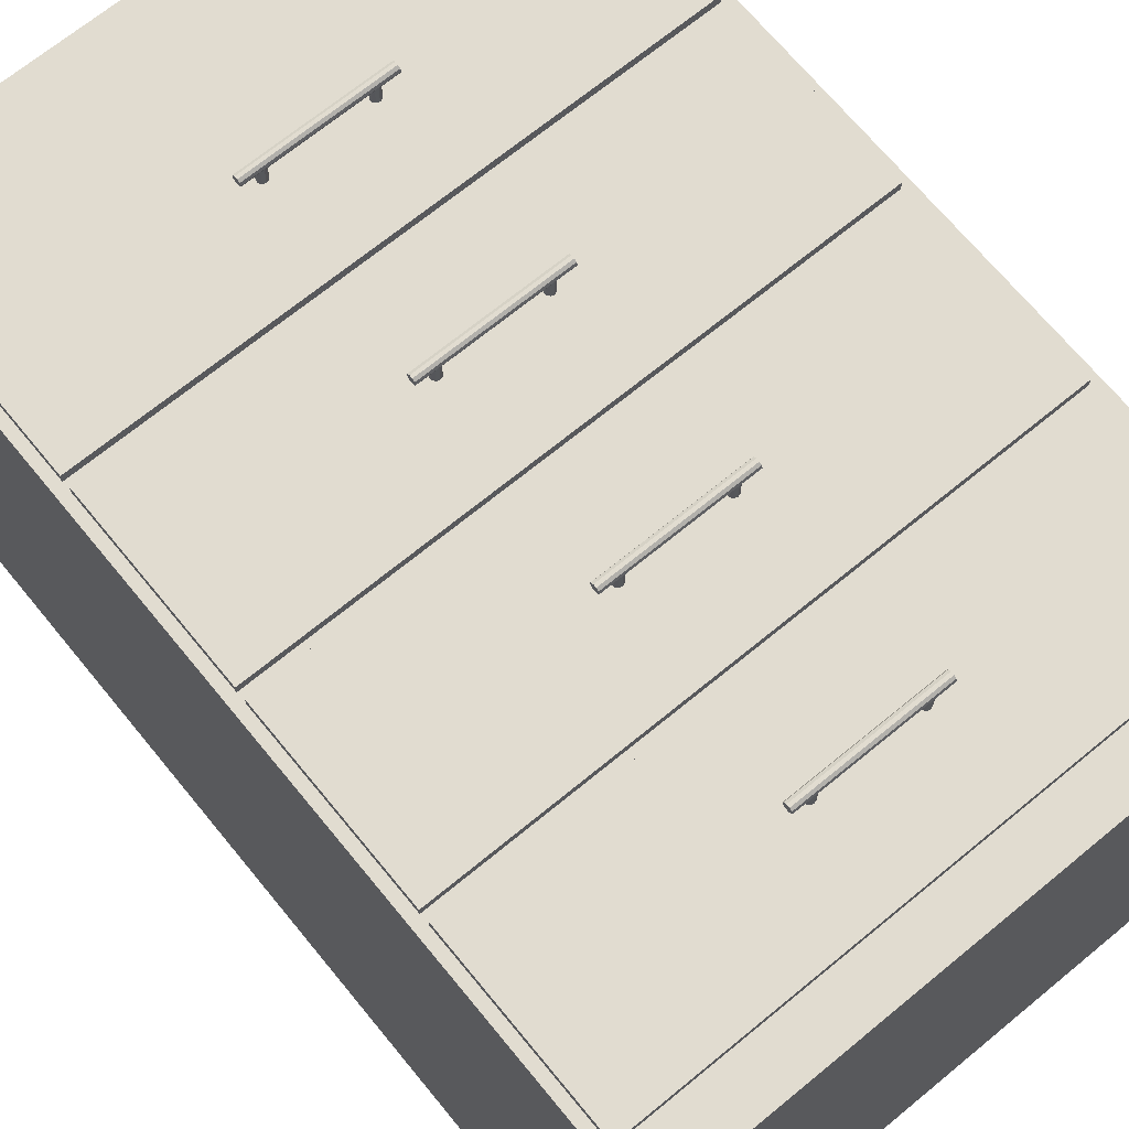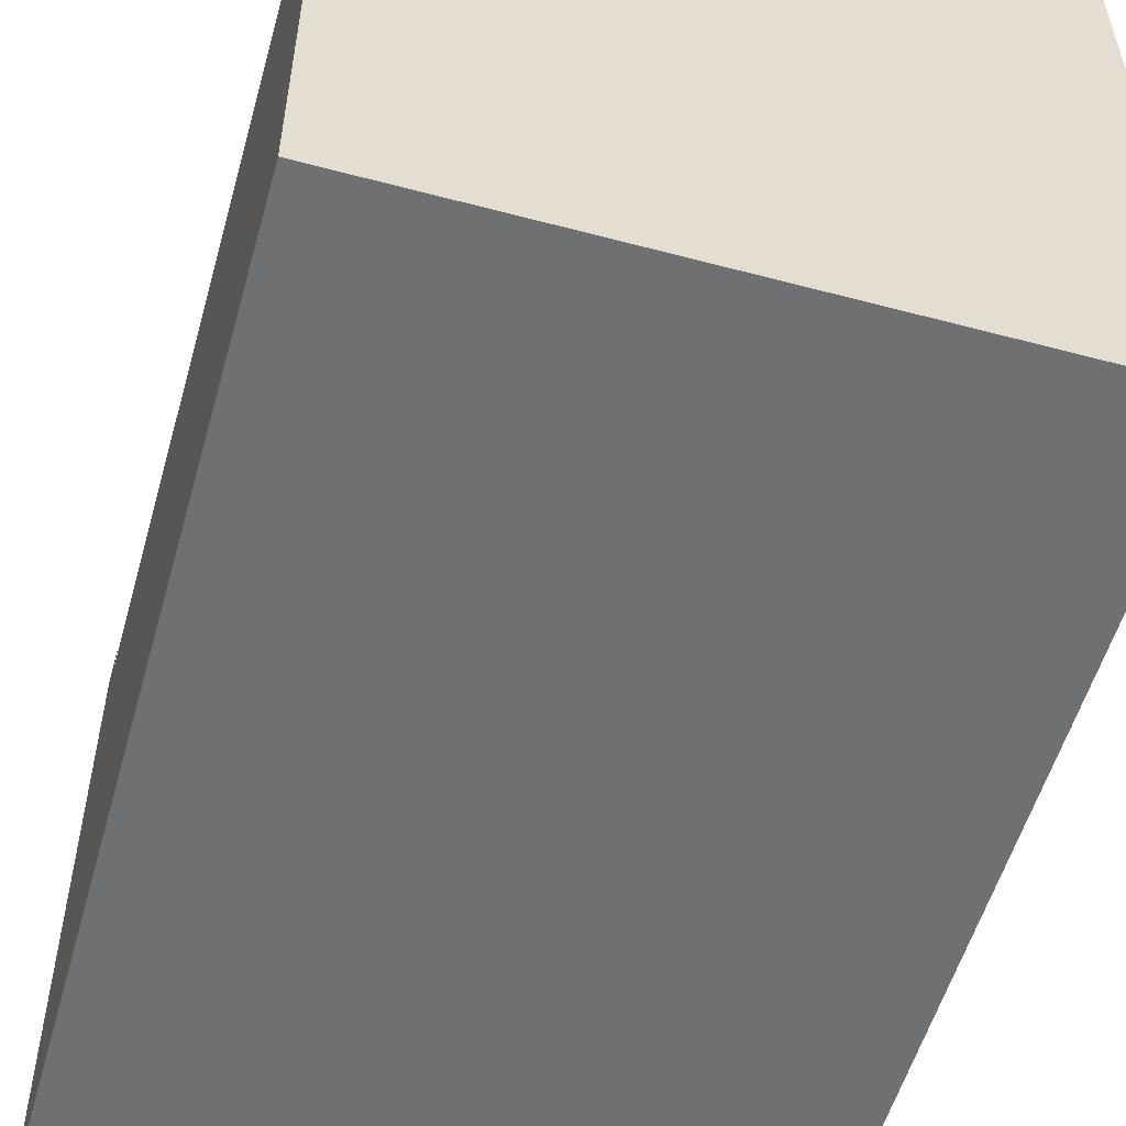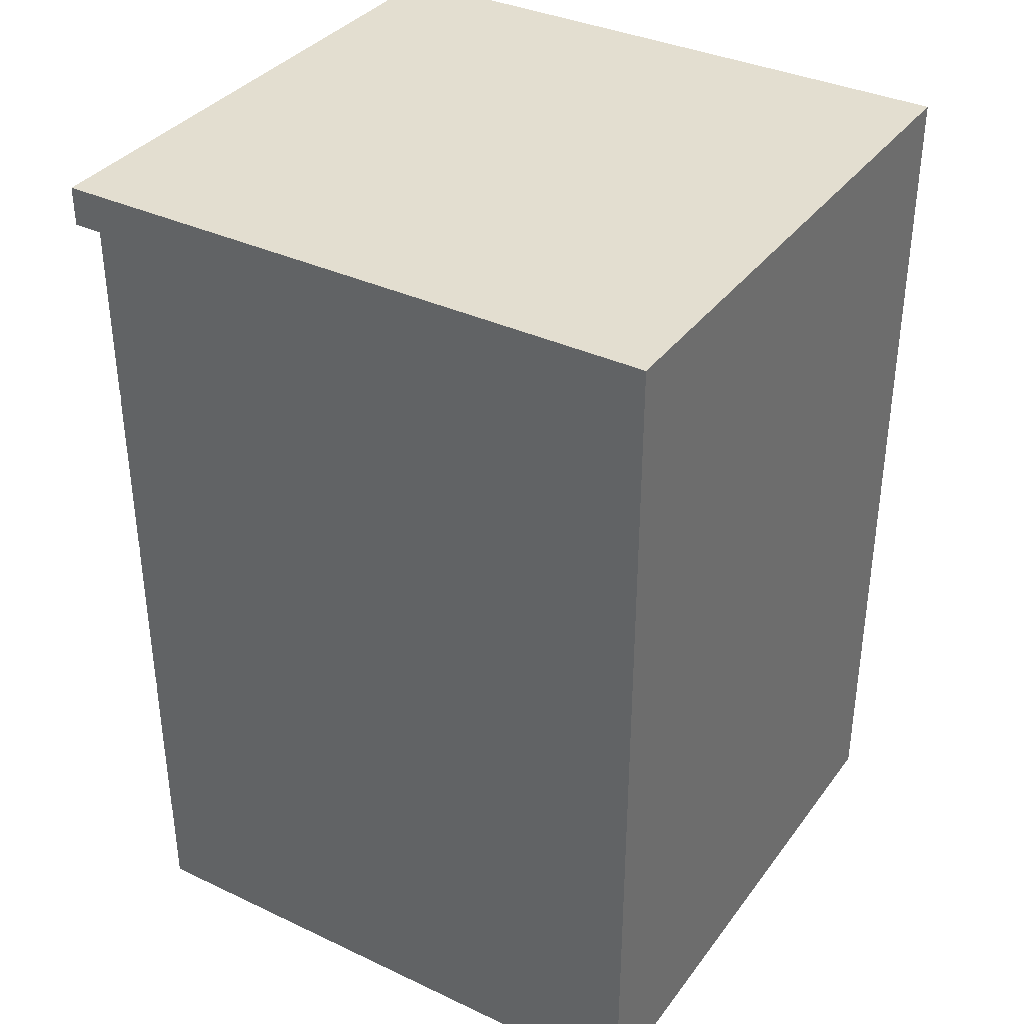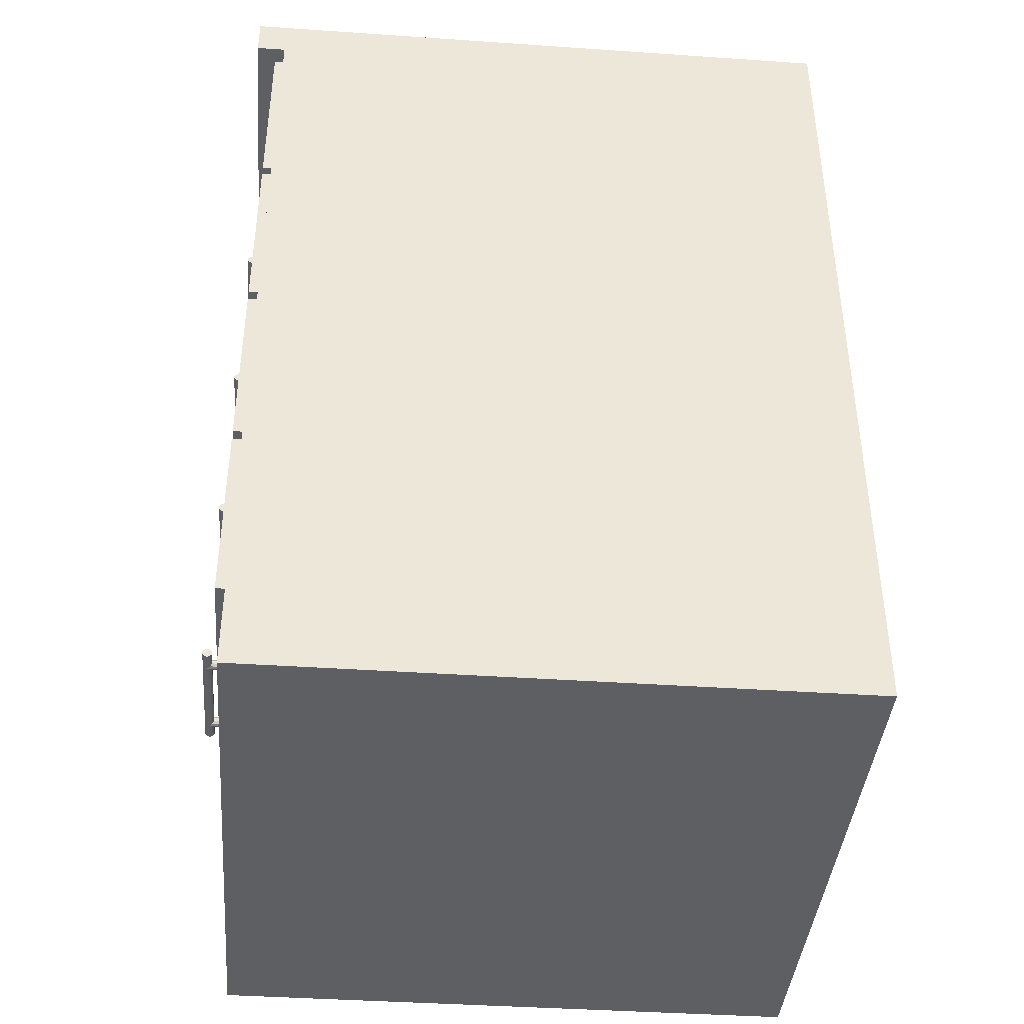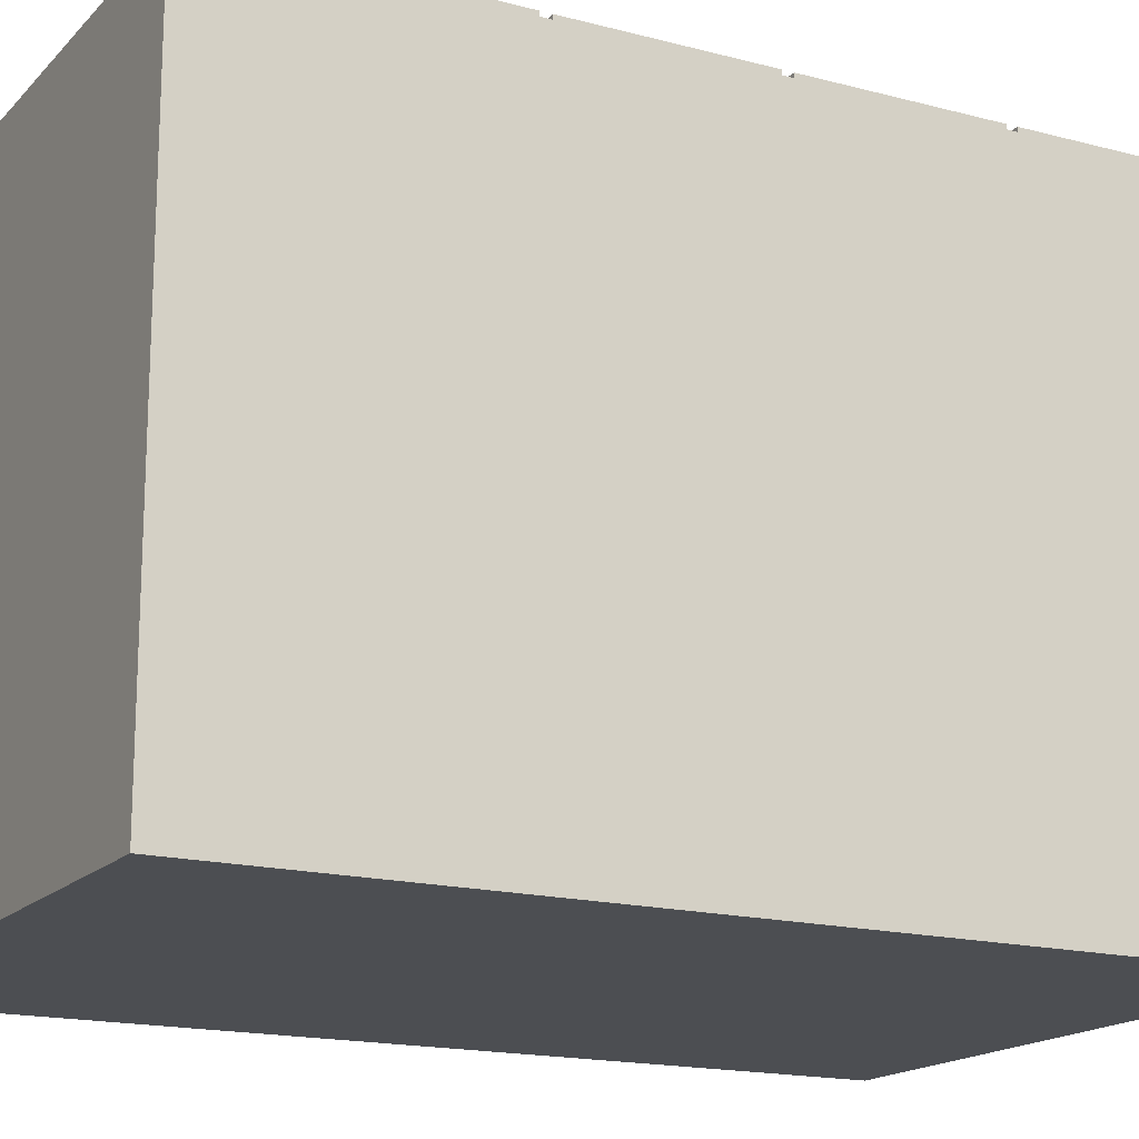
<metadata>
{"format":"obj","ext":"obj","renderer":"f3d","projection":"perspective","resolution":1024,"background":"white","views":[{"elev":69.4,"azim":140.6,"up":"+Z"},{"elev":-54.9,"azim":-15.7,"up":"+Z"},{"elev":35.8,"azim":121.7,"up":"+Y"},{"elev":-40.7,"azim":85.2,"up":"+Y"},{"elev":-16.9,"azim":61.9,"up":"+Z"}]}
</metadata>
<code>
v 5928 90 -509
v 5928 86 -509
v 5868 86 -509
v 5868 90 -509
v 5868 86 -572
v 5868 90 -572
v 5928 86 -572
v 5928 90 -572
o Decke-003.5
f 3 2 1
f 4 3 1
f 5 3 4
f 6 5 4
f 3 5 7
f 2 3 7
f 2 7 8
f 1 2 8
f 4 1 8
f 6 4 8
f 7 5 6
f 8 7 6
v 5928 86 -512
v 5928 0 -512
v 5868 0 -512
v 5868 86 -512
v 5868 0 -572
v 5928 0 -572
o Decke-003.4
f 11 10 9
f 12 11 9
f 13 11 12
f 5 13 12
f 11 13 14
f 10 11 14
f 10 14 7
f 9 10 7
f 12 9 7
f 5 12 7
f 14 13 5
f 7 14 5
v 5927 85 -511
v 5927 66.75 -511
v 5869 66.75 -511
v 5869 85 -511
v 5869 66.75 -512
v 5869 85 -512
v 5927 66.75 -512
v 5927 85 -512
o Decke-003.3
f 17 16 15
f 18 17 15
f 19 17 18
f 20 19 18
f 17 19 21
f 16 17 21
f 16 21 22
f 15 16 22
f 18 15 22
f 20 18 22
f 21 19 20
f 22 21 20
v 5927 27.25 -511
v 5927 9 -511
v 5869 9 -511
v 5869 27.25 -511
v 5869 9 -512
v 5869 27.25 -512
v 5927 9 -512
v 5927 27.25 -512
o Decke-003.2
f 25 24 23
f 26 25 23
f 27 25 26
f 28 27 26
f 25 27 29
f 24 25 29
f 24 29 30
f 23 24 30
f 26 23 30
f 28 26 30
f 29 27 28
f 30 29 28
v 5927 46.5 -511
v 5927 28.25 -511
v 5869 28.25 -511
v 5869 46.5 -511
v 5869 28.25 -512
v 5869 46.5 -512
v 5927 28.25 -512
v 5927 46.5 -512
o Decke-003.1
f 33 32 31
f 34 33 31
f 35 33 34
f 36 35 34
f 33 35 37
f 32 33 37
f 32 37 38
f 31 32 38
f 34 31 38
f 36 34 38
f 37 35 36
f 38 37 36
v 5927 65.75 -511
v 5927 47.5 -511
v 5869 47.5 -511
v 5869 65.75 -511
v 5869 47.5 -512
v 5869 65.75 -512
v 5927 47.5 -512
v 5927 65.75 -512
o Decke-003
f 41 40 39
f 42 41 39
f 43 41 42
f 44 43 42
f 41 43 45
f 40 41 45
f 40 45 46
f 39 40 46
f 42 39 46
f 44 42 46
f 45 43 44
f 46 45 44
v 5893 56.78 -511
v 5893 56.78 -509.4
v 5893 57.03 -509.2
v 5893 57.03 -511
v 5893 57.12 -509
v 5893 57.12 -511
v 5892 57.03 -509.2
v 5892 56.78 -509.4
v 5893 56.47 -511
v 5893 56.47 -509.4
v 5892 56.78 -511
v 5892 56.47 -511
v 5892 56.22 -511
v 5893 56.12 -511
v 5893 56.22 -511
v 5892 57.03 -511
v 5892 56.47 -509.4
v 5893 56.22 -509.2
v 5893 56.12 -509
v 5892 56.22 -509.2
o Unterzug-001.11
f 49 48 47
f 50 49 47
f 51 49 50
f 52 51 50
f 48 49 53
f 54 48 53
f 48 56 55
f 47 48 55
f 59 58 57
f 60 59 57
f 61 60 57
f 55 61 57
f 47 55 57
f 50 47 57
f 52 50 57
f 62 52 57
f 53 51 52
f 62 53 52
f 53 49 51
f 56 48 54
f 63 56 54
f 54 53 62
f 57 54 62
f 56 64 61
f 55 56 61
f 64 65 60
f 61 64 60
f 65 66 59
f 60 65 59
f 66 63 58
f 59 66 58
f 63 54 57
f 58 63 57
f 64 56 63
f 66 64 63
f 66 65 64
v 5903 56.78 -511
v 5903 56.78 -509.4
v 5903 57.03 -509.2
v 5903 57.03 -511
v 5903 57.12 -509
v 5903 57.12 -511
v 5902 57.03 -509.2
v 5902 56.78 -509.4
v 5903 56.47 -511
v 5903 56.47 -509.4
v 5902 56.78 -511
v 5902 56.47 -511
v 5902 56.22 -511
v 5903 56.12 -511
v 5903 56.22 -511
v 5902 57.03 -511
v 5902 56.47 -509.4
v 5903 56.22 -509.2
v 5903 56.12 -509
v 5902 56.22 -509.2
o Unterzug-001.10
f 69 68 67
f 70 69 67
f 71 69 70
f 72 71 70
f 68 69 73
f 74 68 73
f 68 76 75
f 67 68 75
f 79 78 77
f 80 79 77
f 81 80 77
f 75 81 77
f 67 75 77
f 70 67 77
f 72 70 77
f 82 72 77
f 73 71 72
f 82 73 72
f 73 69 71
f 76 68 74
f 83 76 74
f 74 73 82
f 77 74 82
f 76 84 81
f 75 76 81
f 84 85 80
f 81 84 80
f 85 86 79
f 80 85 79
f 86 83 78
f 79 86 78
f 83 74 77
f 78 83 77
f 84 76 83
f 86 84 83
f 86 85 84
v 5891 75.72 -509.4
v 5905 75.72 -509.4
v 5905 76.03 -509.4
v 5891 76.03 -509.4
v 5905 76.28 -509.2
v 5891 76.28 -509.2
v 5905 75.47 -509.2
v 5905 75.38 -509
v 5905 75.47 -508.7
v 5905 75.72 -508.5
v 5905 76.03 -508.5
v 5905 76.28 -508.7
v 5905 76.38 -509
v 5891 75.47 -509.2
v 5891 76.38 -509
v 5891 76.28 -508.7
v 5891 76.03 -508.5
v 5891 75.72 -508.5
v 5891 75.47 -508.7
v 5891 75.38 -509
o Unterzug-001.9
f 89 88 87
f 90 89 87
f 91 89 90
f 92 91 90
f 95 94 93
f 96 95 93
f 97 96 93
f 98 97 93
f 99 98 93
f 91 99 93
f 89 91 93
f 88 89 93
f 88 93 100
f 87 88 100
f 103 102 101
f 104 103 101
f 105 104 101
f 106 105 101
f 100 106 101
f 87 100 101
f 90 87 101
f 92 90 101
f 99 91 92
f 101 99 92
f 98 99 101
f 102 98 101
f 97 98 102
f 103 97 102
f 96 97 103
f 104 96 103
f 95 96 104
f 105 95 104
f 94 95 105
f 106 94 105
f 93 94 106
f 100 93 106
v 5893 76.03 -511
v 5893 76.03 -509.4
v 5893 76.28 -509.2
v 5893 76.28 -511
v 5893 76.38 -509
v 5893 76.38 -511
v 5892 76.28 -509.2
v 5892 76.03 -509.4
v 5893 75.72 -511
v 5893 75.72 -509.4
v 5892 76.03 -511
v 5892 75.72 -511
v 5892 75.47 -511
v 5893 75.38 -511
v 5893 75.47 -511
v 5892 76.28 -511
v 5892 75.72 -509.4
v 5893 75.47 -509.2
v 5893 75.38 -509
v 5892 75.47 -509.2
o Unterzug-001.8
f 109 108 107
f 110 109 107
f 111 109 110
f 112 111 110
f 108 109 113
f 114 108 113
f 108 116 115
f 107 108 115
f 119 118 117
f 120 119 117
f 121 120 117
f 115 121 117
f 107 115 117
f 110 107 117
f 112 110 117
f 122 112 117
f 113 111 112
f 122 113 112
f 113 109 111
f 116 108 114
f 123 116 114
f 114 113 122
f 117 114 122
f 116 124 121
f 115 116 121
f 124 125 120
f 121 124 120
f 125 126 119
f 120 125 119
f 126 123 118
f 119 126 118
f 123 114 117
f 118 123 117
f 124 116 123
f 126 124 123
f 126 125 124
v 5903 76.03 -511
v 5903 76.03 -509.4
v 5903 76.28 -509.2
v 5903 76.28 -511
v 5903 76.38 -509
v 5903 76.38 -511
v 5902 76.28 -509.2
v 5902 76.03 -509.4
v 5903 75.72 -511
v 5903 75.72 -509.4
v 5902 76.03 -511
v 5902 75.72 -511
v 5902 75.47 -511
v 5903 75.38 -511
v 5903 75.47 -511
v 5902 76.28 -511
v 5902 75.72 -509.4
v 5903 75.47 -509.2
v 5903 75.38 -509
v 5902 75.47 -509.2
o Unterzug-001.7
f 129 128 127
f 130 129 127
f 131 129 130
f 132 131 130
f 128 129 133
f 134 128 133
f 128 136 135
f 127 128 135
f 139 138 137
f 140 139 137
f 141 140 137
f 135 141 137
f 127 135 137
f 130 127 137
f 132 130 137
f 142 132 137
f 133 131 132
f 142 133 132
f 133 129 131
f 136 128 134
f 143 136 134
f 134 133 142
f 137 134 142
f 136 144 141
f 135 136 141
f 144 145 140
f 141 144 140
f 145 146 139
f 140 145 139
f 146 143 138
f 139 146 138
f 143 134 137
f 138 143 137
f 144 136 143
f 146 144 143
f 146 145 144
v 5893 37.53 -511
v 5893 37.53 -509.4
v 5893 37.78 -509.2
v 5893 37.78 -511
v 5893 37.88 -509
v 5893 37.88 -511
v 5892 37.78 -509.2
v 5892 37.53 -509.4
v 5893 37.22 -511
v 5893 37.22 -509.4
v 5892 37.53 -511
v 5892 37.22 -511
v 5892 36.97 -511
v 5893 36.88 -511
v 5893 36.97 -511
v 5892 37.78 -511
v 5892 37.22 -509.4
v 5893 36.97 -509.2
v 5893 36.88 -509
v 5892 36.97 -509.2
o Unterzug-001.6
f 149 148 147
f 150 149 147
f 151 149 150
f 152 151 150
f 148 149 153
f 154 148 153
f 148 156 155
f 147 148 155
f 159 158 157
f 160 159 157
f 161 160 157
f 155 161 157
f 147 155 157
f 150 147 157
f 152 150 157
f 162 152 157
f 153 151 152
f 162 153 152
f 153 149 151
f 156 148 154
f 163 156 154
f 154 153 162
f 157 154 162
f 156 164 161
f 155 156 161
f 164 165 160
f 161 164 160
f 165 166 159
f 160 165 159
f 166 163 158
f 159 166 158
f 163 154 157
f 158 163 157
f 164 156 163
f 166 164 163
f 166 165 164
v 5903 37.53 -511
v 5903 37.53 -509.4
v 5903 37.78 -509.2
v 5903 37.78 -511
v 5903 37.88 -509
v 5903 37.88 -511
v 5902 37.78 -509.2
v 5902 37.53 -509.4
v 5903 37.22 -511
v 5903 37.22 -509.4
v 5902 37.53 -511
v 5902 37.22 -511
v 5902 36.97 -511
v 5903 36.88 -511
v 5903 36.97 -511
v 5902 37.78 -511
v 5902 37.22 -509.4
v 5903 36.97 -509.2
v 5903 36.88 -509
v 5902 36.97 -509.2
o Unterzug-001.5
f 169 168 167
f 170 169 167
f 171 169 170
f 172 171 170
f 168 169 173
f 174 168 173
f 168 176 175
f 167 168 175
f 179 178 177
f 180 179 177
f 181 180 177
f 175 181 177
f 167 175 177
f 170 167 177
f 172 170 177
f 182 172 177
f 173 171 172
f 182 173 172
f 173 169 171
f 176 168 174
f 183 176 174
f 174 173 182
f 177 174 182
f 176 184 181
f 175 176 181
f 184 185 180
f 181 184 180
f 185 186 179
f 180 185 179
f 186 183 178
f 179 186 178
f 183 174 177
f 178 183 177
f 184 176 183
f 186 184 183
f 186 185 184
v 5893 18.28 -511
v 5893 18.28 -509.4
v 5893 18.53 -509.2
v 5893 18.53 -511
v 5893 18.62 -509
v 5893 18.62 -511
v 5892 18.53 -509.2
v 5892 18.28 -509.4
v 5893 17.97 -511
v 5893 17.97 -509.4
v 5892 18.28 -511
v 5892 17.97 -511
v 5892 17.72 -511
v 5893 17.62 -511
v 5893 17.72 -511
v 5892 18.53 -511
v 5892 17.97 -509.4
v 5893 17.72 -509.2
v 5893 17.62 -509
v 5892 17.72 -509.2
o Unterzug-001.4
f 189 188 187
f 190 189 187
f 191 189 190
f 192 191 190
f 188 189 193
f 194 188 193
f 188 196 195
f 187 188 195
f 199 198 197
f 200 199 197
f 201 200 197
f 195 201 197
f 187 195 197
f 190 187 197
f 192 190 197
f 202 192 197
f 193 191 192
f 202 193 192
f 193 189 191
f 196 188 194
f 203 196 194
f 194 193 202
f 197 194 202
f 196 204 201
f 195 196 201
f 204 205 200
f 201 204 200
f 205 206 199
f 200 205 199
f 206 203 198
f 199 206 198
f 203 194 197
f 198 203 197
f 204 196 203
f 206 204 203
f 206 205 204
v 5903 18.28 -511
v 5903 18.28 -509.4
v 5903 18.53 -509.2
v 5903 18.53 -511
v 5903 18.62 -509
v 5903 18.62 -511
v 5902 18.53 -509.2
v 5902 18.28 -509.4
v 5903 17.97 -511
v 5903 17.97 -509.4
v 5902 18.28 -511
v 5902 17.97 -511
v 5902 17.72 -511
v 5903 17.62 -511
v 5903 17.72 -511
v 5902 18.53 -511
v 5902 17.97 -509.4
v 5903 17.72 -509.2
v 5903 17.62 -509
v 5902 17.72 -509.2
o Unterzug-001.3
f 209 208 207
f 210 209 207
f 211 209 210
f 212 211 210
f 208 209 213
f 214 208 213
f 208 216 215
f 207 208 215
f 219 218 217
f 220 219 217
f 221 220 217
f 215 221 217
f 207 215 217
f 210 207 217
f 212 210 217
f 222 212 217
f 213 211 212
f 222 213 212
f 213 209 211
f 216 208 214
f 223 216 214
f 214 213 222
f 217 214 222
f 216 224 221
f 215 216 221
f 224 225 220
f 221 224 220
f 225 226 219
f 220 225 219
f 226 223 218
f 219 226 218
f 223 214 217
f 218 223 217
f 224 216 223
f 226 224 223
f 226 225 224
v 5891 56.47 -509.4
v 5905 56.47 -509.4
v 5905 56.78 -509.4
v 5891 56.78 -509.4
v 5905 57.03 -509.2
v 5891 57.03 -509.2
v 5905 56.22 -509.2
v 5905 56.12 -509
v 5905 56.22 -508.7
v 5905 56.47 -508.5
v 5905 56.78 -508.5
v 5905 57.03 -508.7
v 5905 57.12 -509
v 5891 56.22 -509.2
v 5891 57.12 -509
v 5891 57.03 -508.7
v 5891 56.78 -508.5
v 5891 56.47 -508.5
v 5891 56.22 -508.7
v 5891 56.12 -509
o Unterzug-001.2
f 229 228 227
f 230 229 227
f 231 229 230
f 232 231 230
f 235 234 233
f 236 235 233
f 237 236 233
f 238 237 233
f 239 238 233
f 231 239 233
f 229 231 233
f 228 229 233
f 228 233 240
f 227 228 240
f 243 242 241
f 244 243 241
f 245 244 241
f 246 245 241
f 240 246 241
f 227 240 241
f 230 227 241
f 232 230 241
f 239 231 232
f 241 239 232
f 238 239 241
f 242 238 241
f 237 238 242
f 243 237 242
f 236 237 243
f 244 236 243
f 235 236 244
f 245 235 244
f 234 235 245
f 246 234 245
f 233 234 246
f 240 233 246
v 5891 37.22 -509.4
v 5905 37.22 -509.4
v 5905 37.53 -509.4
v 5891 37.53 -509.4
v 5905 37.78 -509.2
v 5891 37.78 -509.2
v 5905 36.97 -509.2
v 5905 36.88 -509
v 5905 36.97 -508.7
v 5905 37.22 -508.5
v 5905 37.53 -508.5
v 5905 37.78 -508.7
v 5905 37.88 -509
v 5891 36.97 -509.2
v 5891 37.88 -509
v 5891 37.78 -508.7
v 5891 37.53 -508.5
v 5891 37.22 -508.5
v 5891 36.97 -508.7
v 5891 36.88 -509
o Unterzug-001.1
f 249 248 247
f 250 249 247
f 251 249 250
f 252 251 250
f 255 254 253
f 256 255 253
f 257 256 253
f 258 257 253
f 259 258 253
f 251 259 253
f 249 251 253
f 248 249 253
f 248 253 260
f 247 248 260
f 263 262 261
f 264 263 261
f 265 264 261
f 266 265 261
f 260 266 261
f 247 260 261
f 250 247 261
f 252 250 261
f 259 251 252
f 261 259 252
f 258 259 261
f 262 258 261
f 257 258 262
f 263 257 262
f 256 257 263
f 264 256 263
f 255 256 264
f 265 255 264
f 254 255 265
f 266 254 265
f 253 254 266
f 260 253 266
v 5891 17.97 -509.4
v 5905 17.97 -509.4
v 5905 18.28 -509.4
v 5891 18.28 -509.4
v 5905 18.53 -509.2
v 5891 18.53 -509.2
v 5905 17.72 -509.2
v 5905 17.62 -509
v 5905 17.72 -508.7
v 5905 17.97 -508.5
v 5905 18.28 -508.5
v 5905 18.53 -508.7
v 5905 18.62 -509
v 5891 17.72 -509.2
v 5891 18.62 -509
v 5891 18.53 -508.7
v 5891 18.28 -508.5
v 5891 17.97 -508.5
v 5891 17.72 -508.7
v 5891 17.62 -509
o Unterzug-001
f 269 268 267
f 270 269 267
f 271 269 270
f 272 271 270
f 275 274 273
f 276 275 273
f 277 276 273
f 278 277 273
f 279 278 273
f 271 279 273
f 269 271 273
f 268 269 273
f 268 273 280
f 267 268 280
f 283 282 281
f 284 283 281
f 285 284 281
f 286 285 281
f 280 286 281
f 267 280 281
f 270 267 281
f 272 270 281
f 279 271 272
f 281 279 272
f 278 279 281
f 282 278 281
f 277 278 282
f 283 277 282
f 276 277 283
f 284 276 283
f 275 276 284
f 285 275 284
f 274 275 285
f 286 274 285
f 273 274 286
f 280 273 286

</code>
